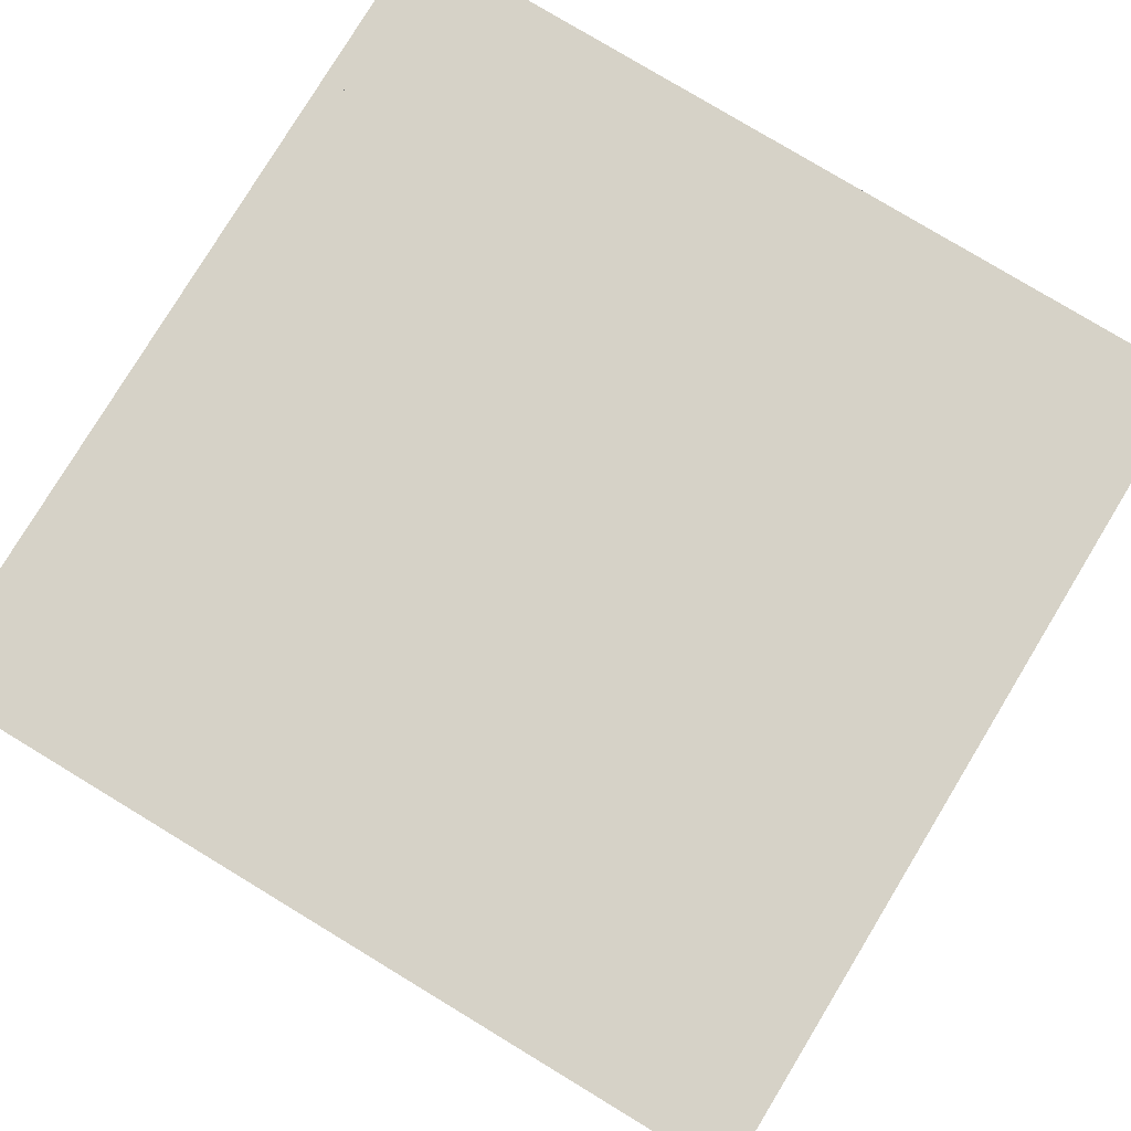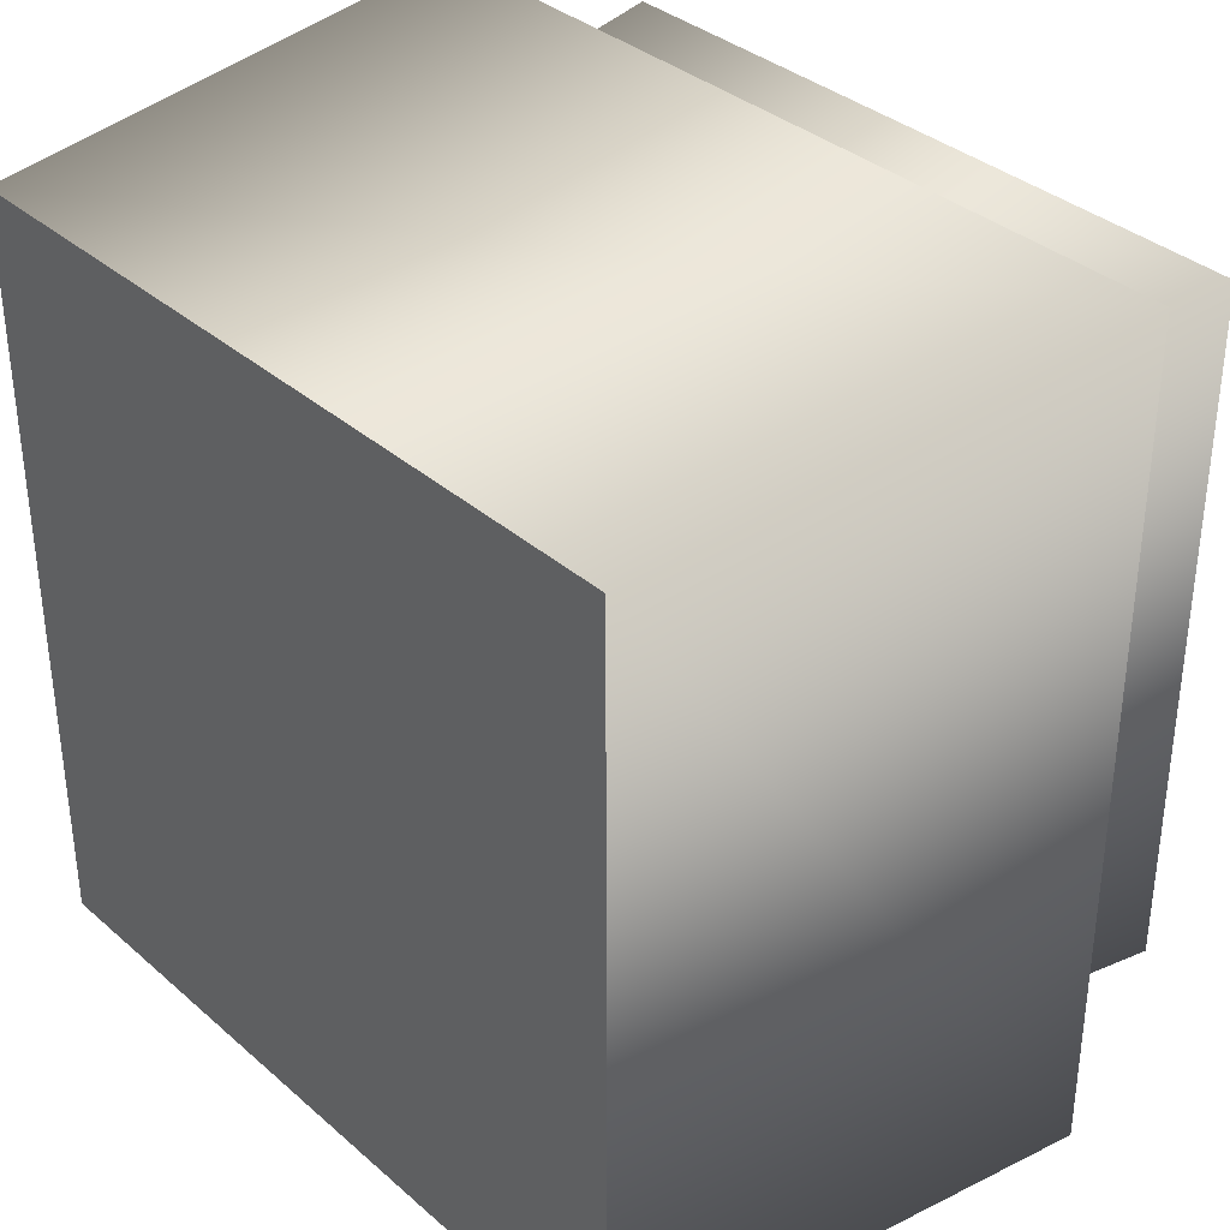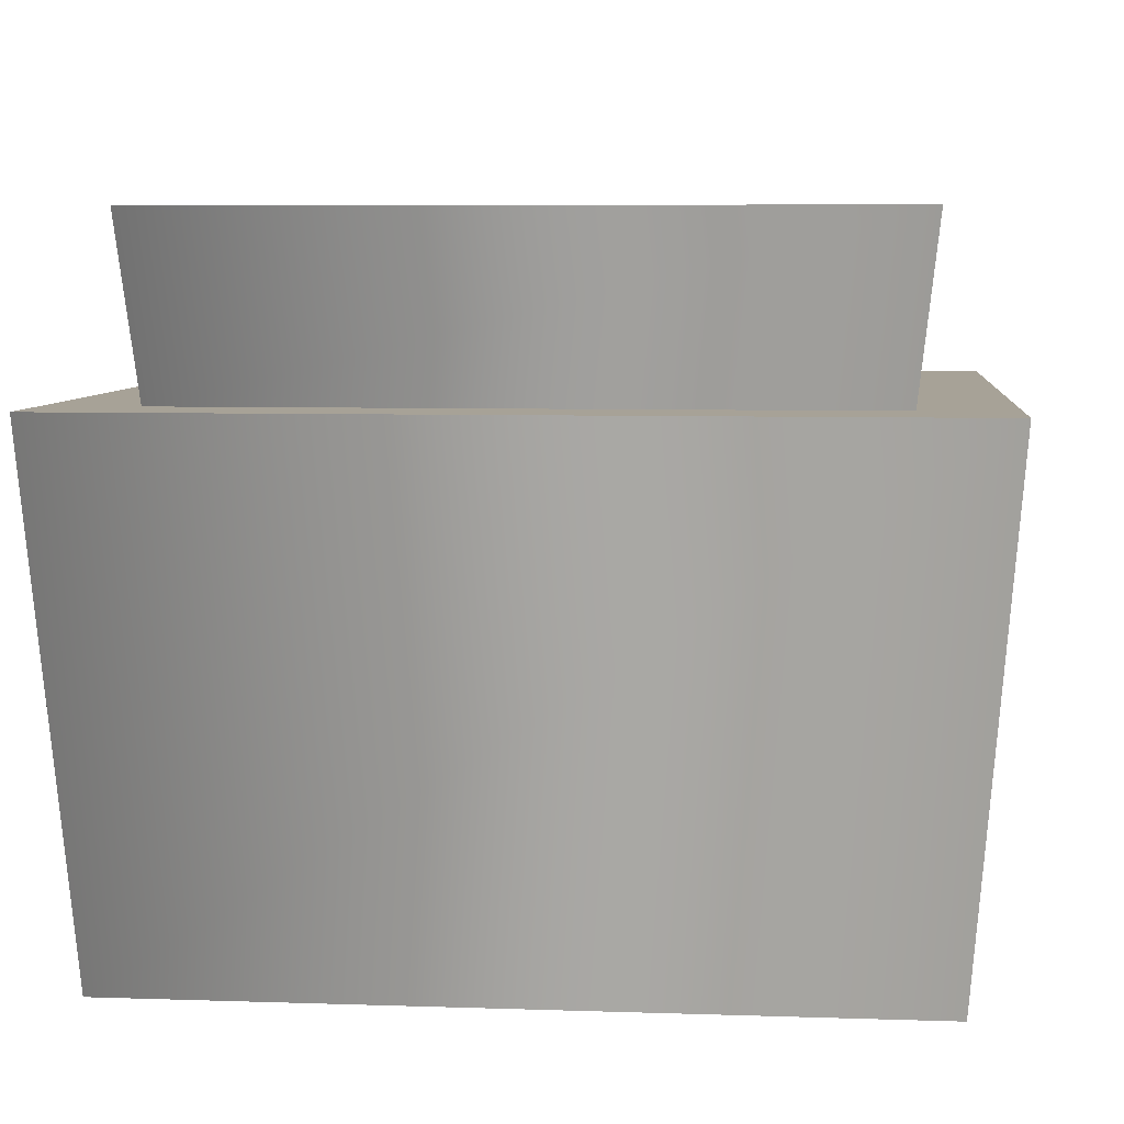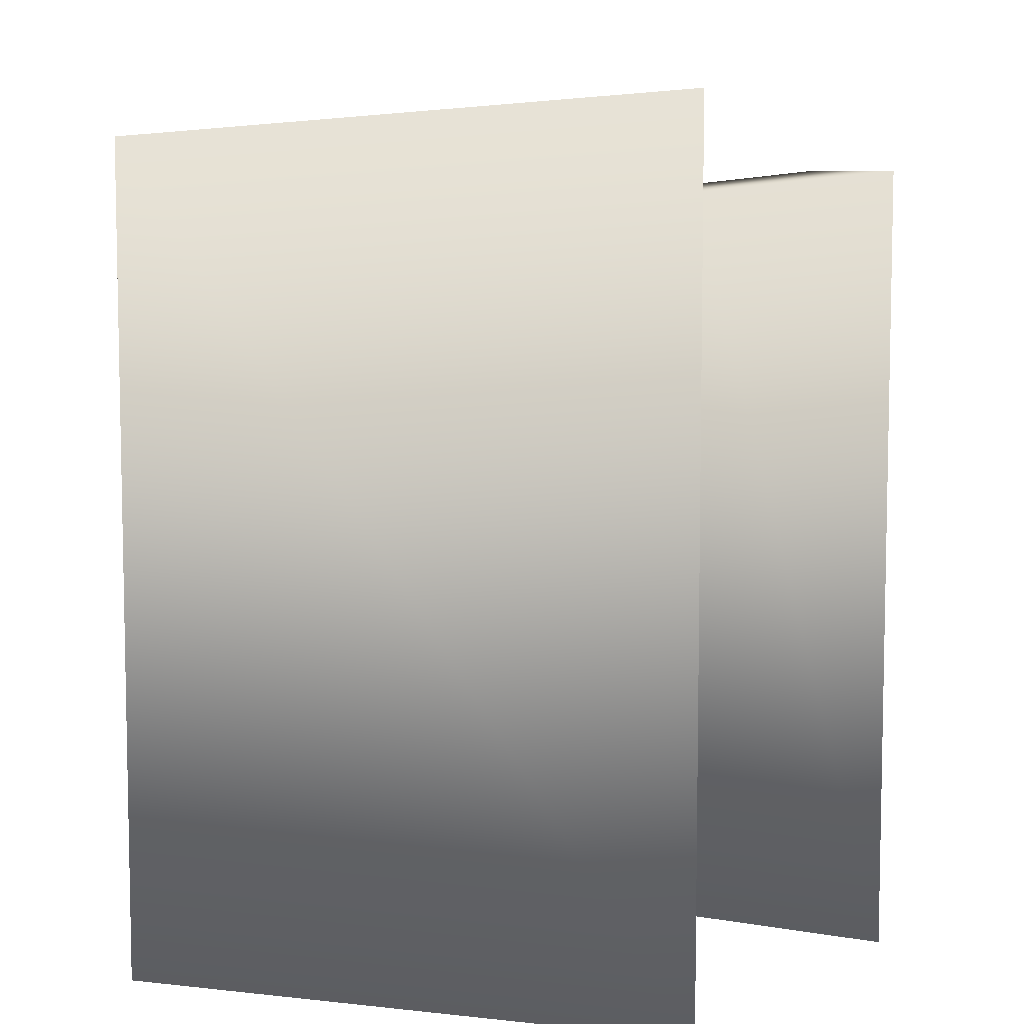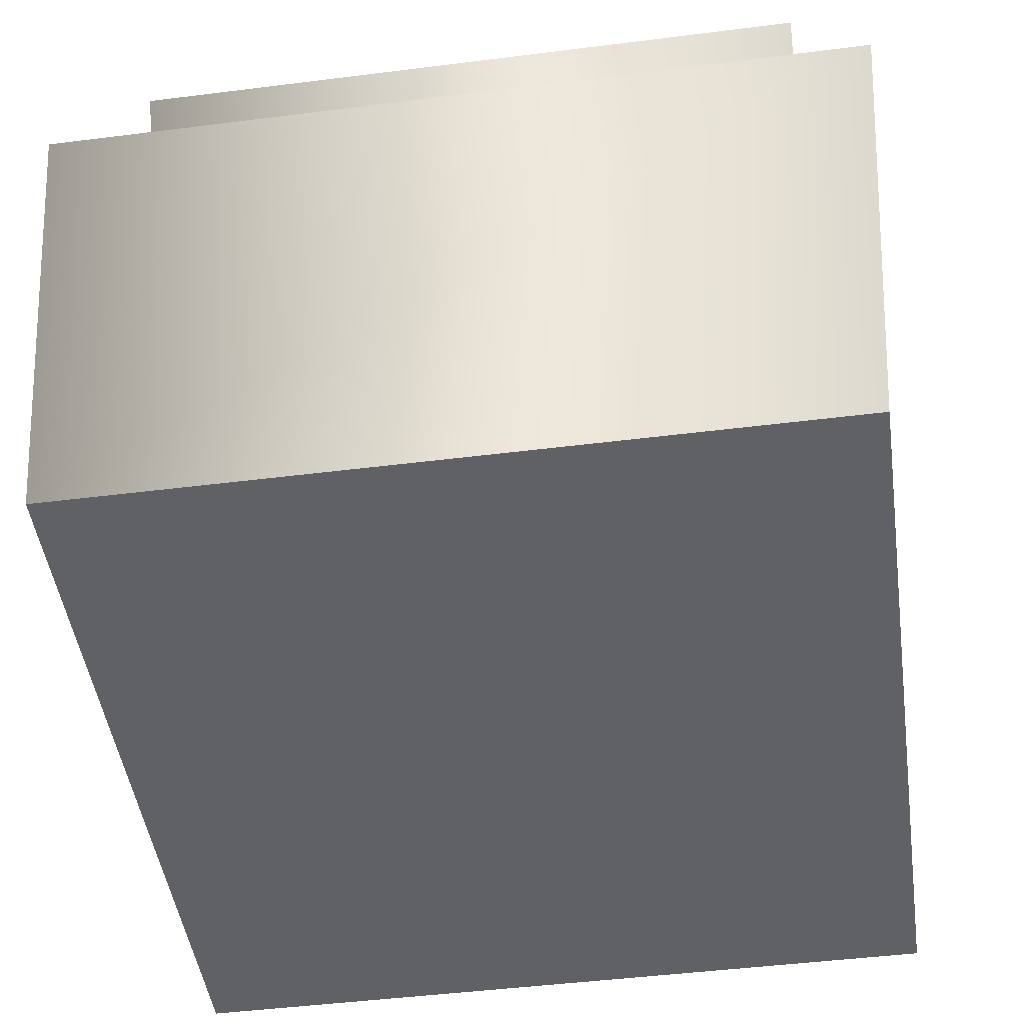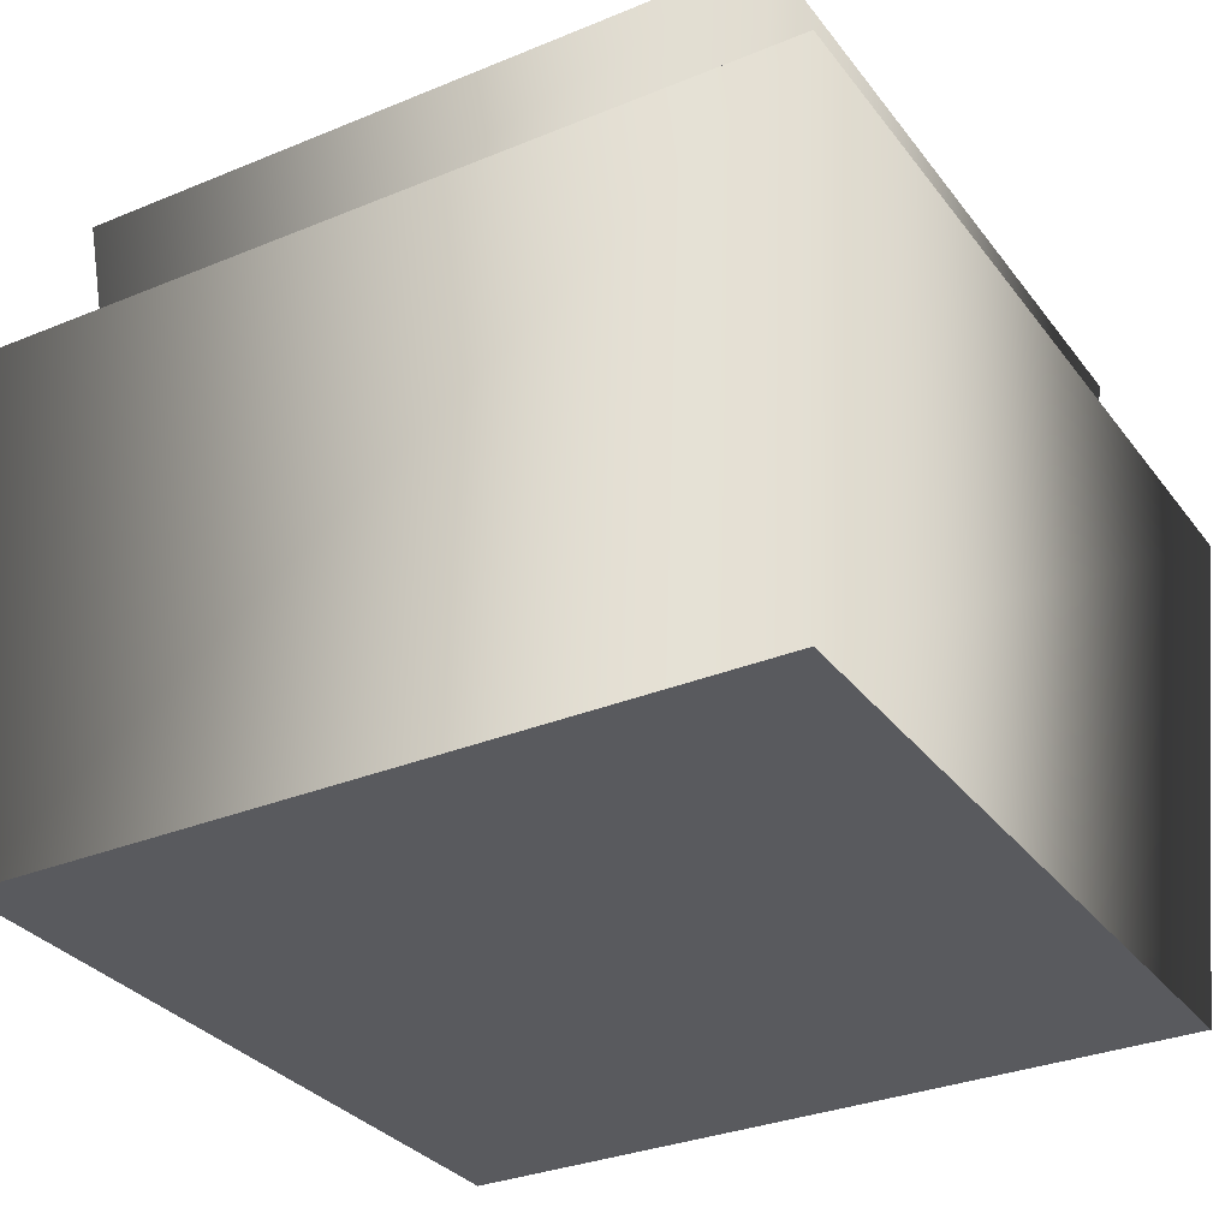
<metadata>
{"format":"obj","ext":"obj","renderer":"f3d","projection":"perspective","resolution":1024,"background":"white","views":[{"elev":78.6,"azim":-148.8,"up":"+Y"},{"elev":35.4,"azim":48.8,"up":"+Z"},{"elev":6.6,"azim":5.7,"up":"+Y"},{"elev":7.6,"azim":90.8,"up":"+Z"},{"elev":-47.4,"azim":8.1,"up":"+Y"},{"elev":-31.3,"azim":30.4,"up":"+Y"}]}
</metadata>
<code>
g grass_01
v -0.4338 -0.5 0.4338
v 0.4338 -0.5 -0.4338
v -0.4338 -0.5 -0.4338
v 0.4338 -0.5 0.4338
v -0.48 0.08246 0.48
v 0.48 0.08246 -0.48
v 0.48 0.08246 0.48
v -0.48 0.08246 -0.48
v -0.4338 -0.5 -0.4338
v -0.48 0.08246 0.48
v -0.4338 -0.5 0.4338
v -0.48 0.08246 -0.48
v -0.4338 -0.5 0.4338
v 0.48 0.08246 0.48
v 0.4338 -0.5 0.4338
v -0.48 0.08246 0.48
v 0.4338 -0.5 0.4338
v 0.48 0.08246 -0.48
v 0.4338 -0.5 -0.4338
v 0.48 0.08246 0.48
v 0.4338 -0.5 -0.4338
v -0.48 0.08246 -0.48
v -0.4338 -0.5 -0.4338
v 0.48 0.08246 -0.48
v -0.4 0.2782 0.4
v 0.4 0.2782 -0.4
v 0.4 0.2782 0.4
v -0.4 0.2782 -0.4
v -0.3781 0.07883 -0.3781
v -0.4 0.2782 0.4
v -0.3781 0.07883 0.3781
v -0.4 0.2782 -0.4
v 0.3781 0.07883 -0.3781
v -0.4 0.2782 -0.4
v -0.3781 0.07883 -0.3781
v 0.4 0.2782 -0.4
v 0.3781 0.07883 0.3781
v 0.4 0.2782 -0.4
v 0.3781 0.07883 -0.3781
v 0.4 0.2782 0.4
v -0.3781 0.07883 0.3781
v 0.4 0.2782 0.4
v 0.3781 0.07883 0.3781
v -0.4 0.2782 0.4
f 1 3 2
f 2 4 1
f 5 7 6
f 6 8 5
f 9 11 10
f 10 12 9
f 13 15 14
f 14 16 13
f 17 19 18
f 18 20 17
f 21 23 22
f 22 24 21
f 25 27 26
f 26 28 25
f 29 31 30
f 30 32 29
f 33 35 34
f 34 36 33
f 37 39 38
f 38 40 37
f 41 43 42
f 42 44 41

</code>
